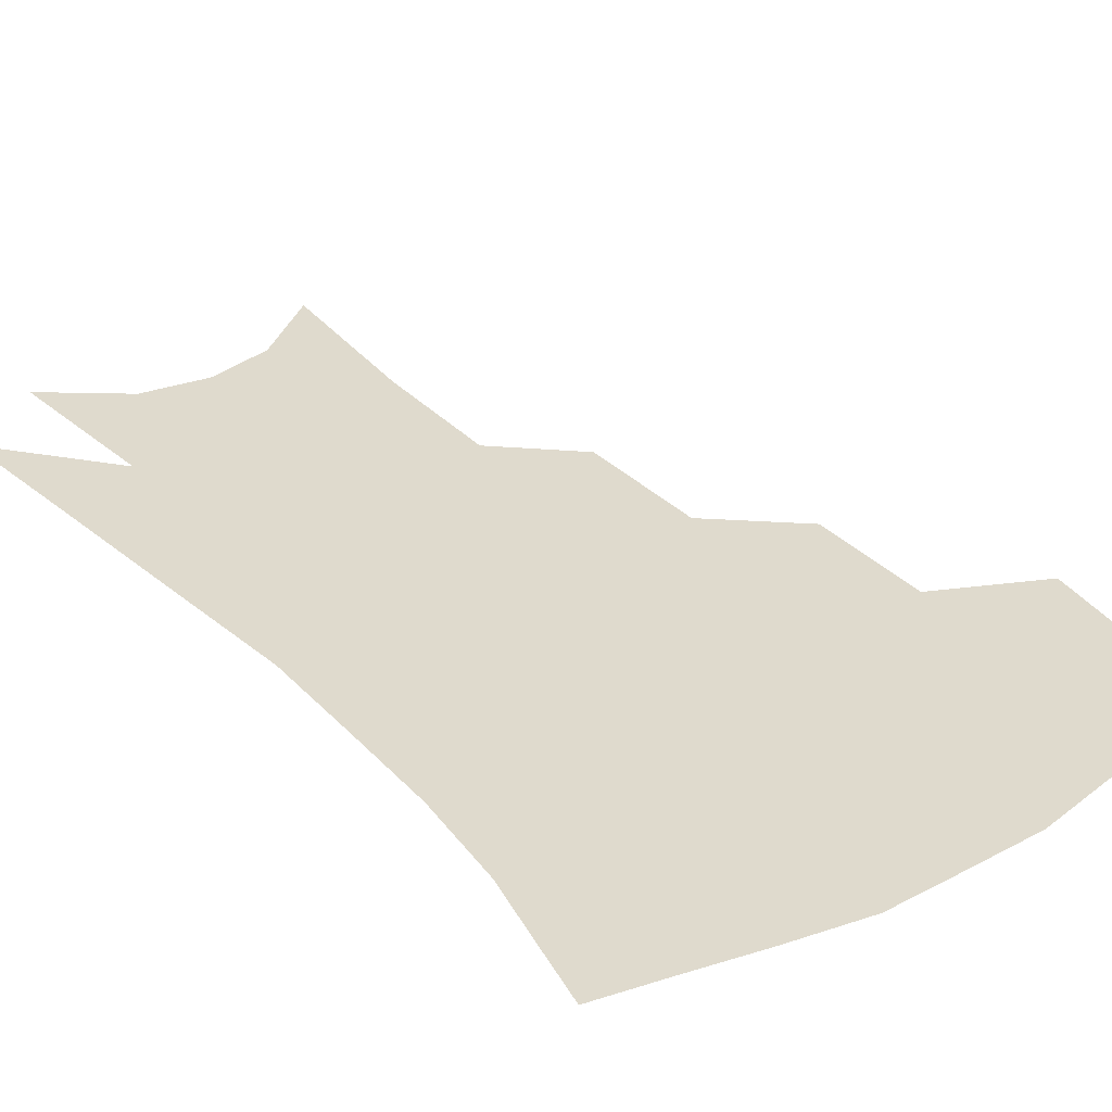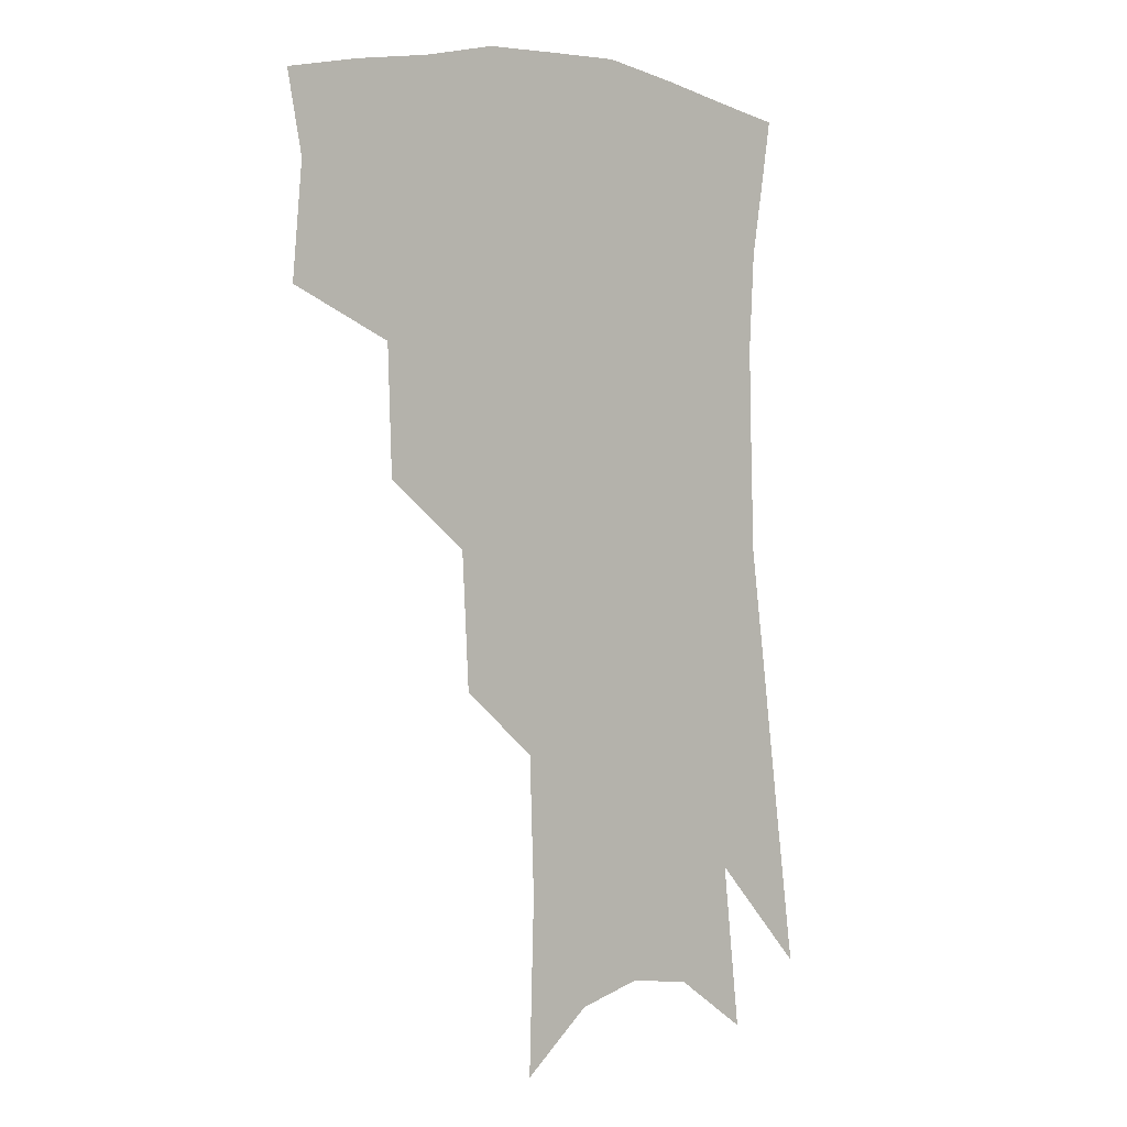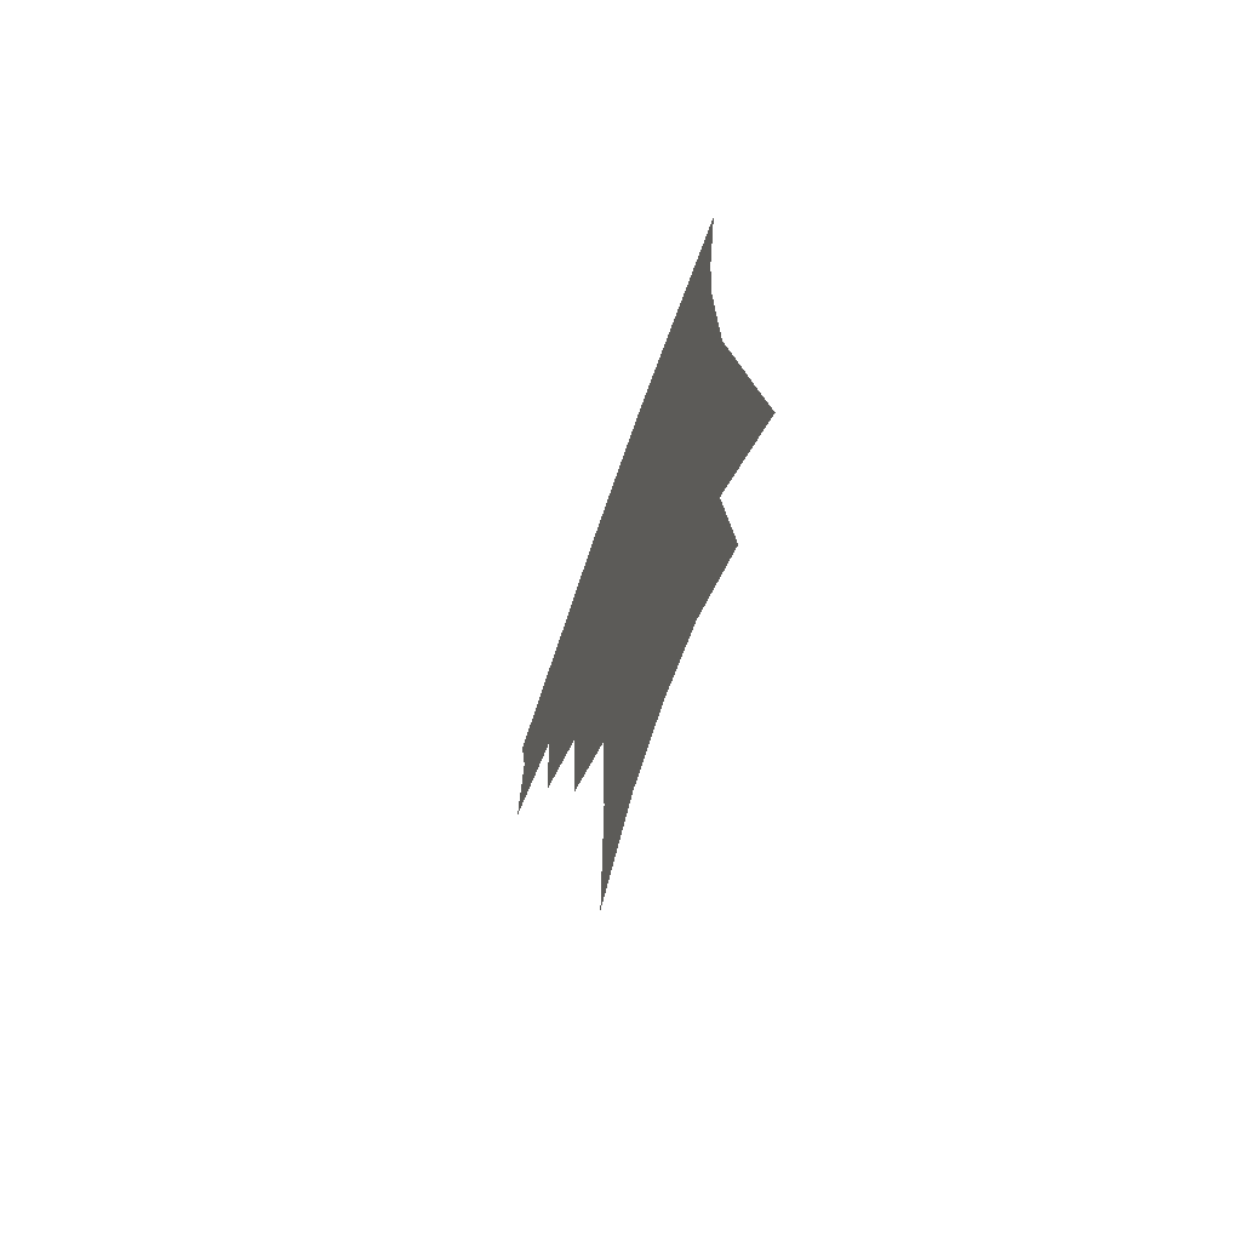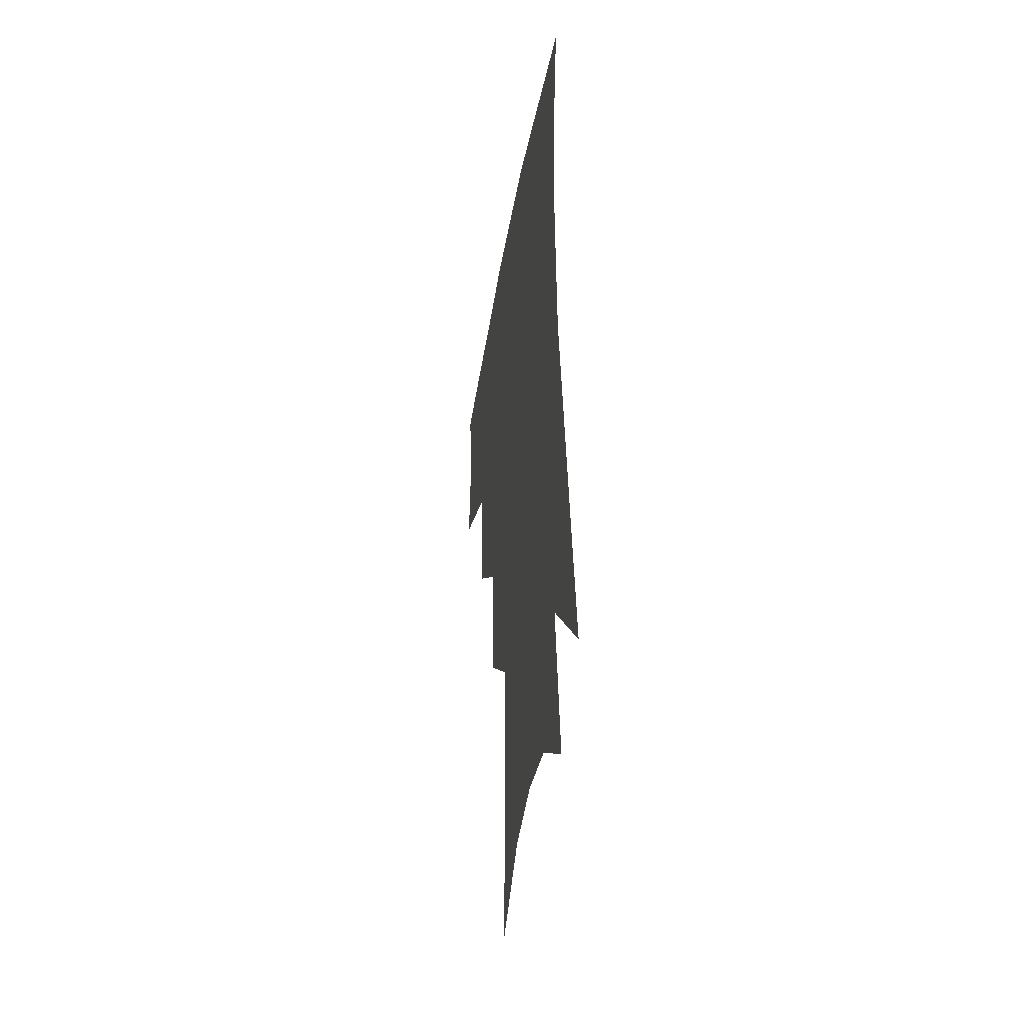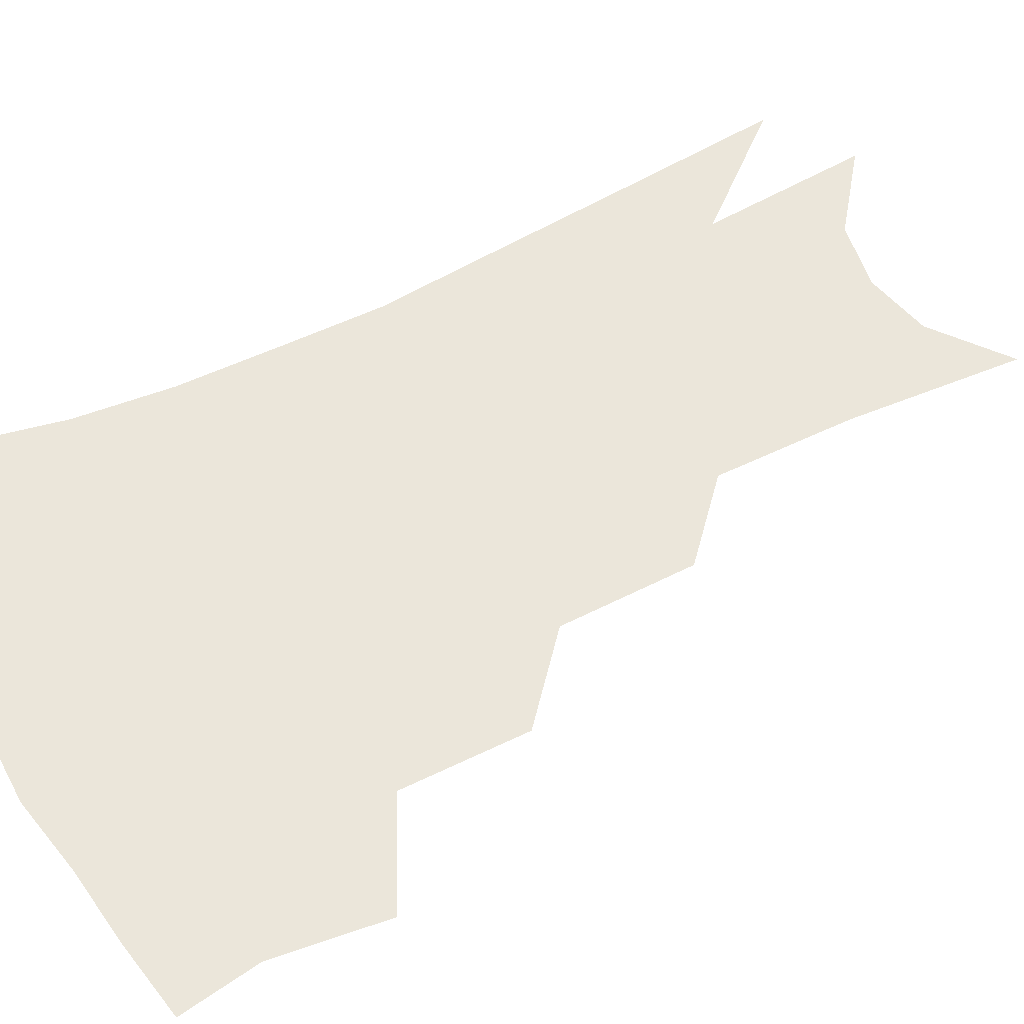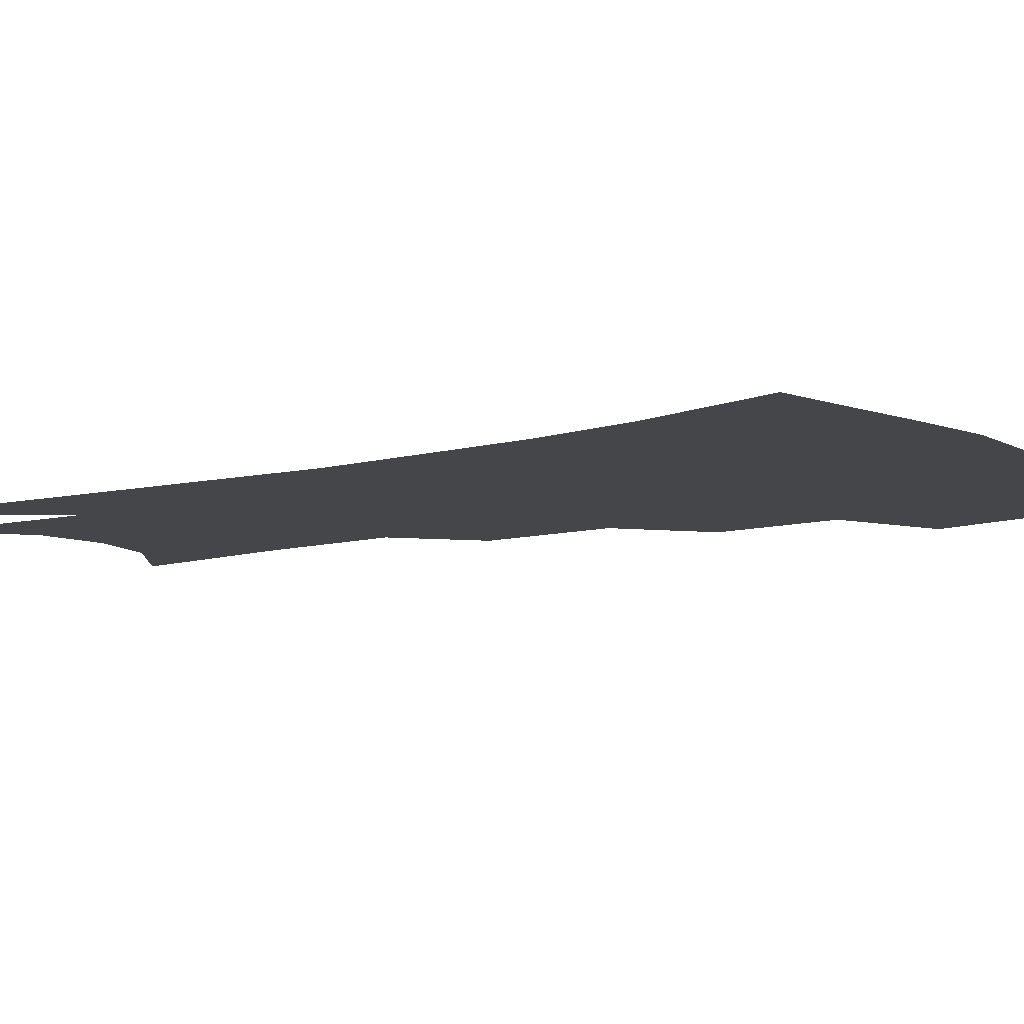
<metadata>
{"format":"obj","ext":"obj","renderer":"f3d","projection":"perspective","resolution":1024,"background":"white","views":[{"elev":32.9,"azim":146.3,"up":"+Z"},{"elev":1.4,"azim":-41.4,"up":"+Y"},{"elev":-70.3,"azim":70.8,"up":"+Y"},{"elev":-42.0,"azim":80.2,"up":"+Y"},{"elev":54.9,"azim":-115.3,"up":"+Z"},{"elev":-9.4,"azim":127.8,"up":"+Z"}]}
</metadata>
<code>
v 473.9 344.2 0
v 477.1 379.9 0
v 472.2 405 0
v 508.8 289.5 0
v 507.4 329.6 0
v 506 360.9 0
v 502 385.3 0
v 496.9 410.3 0
v 537.6 225.4 0
v 535.3 268.2 0
v 532.3 304.7 0
v 531.8 340.3 0
v 529.5 365.5 0
v 526.1 389.4 0
v 521.9 414.4 0
v 561.7 105 0
v 563.4 160.7 0
v 561.9 204.9 0
v 559.3 248.2 0
v 556.6 282.5 0
v 555.5 317.4 0
v 554.1 343.9 0
v 553.2 369.2 0
v 550.7 392.5 0
v 546.5 420.1 0
v 584.4 123.7 0
v 583.6 172.8 0
v 581.1 214.8 0
v 578.7 255.7 0
v 577.3 292.4 0
v 576.8 323.1 0
v 576.4 348.1 0
v 575.9 371 0
v 574.9 393.9 0
v 571.6 421.3 0
v 605.8 129.1 0
v 603.3 180.8 0
v 600.2 223.2 0
v 598.1 261.3 0
v 596.9 295.5 0
v 596.9 323.7 0
v 597.5 348.7 0
v 598.8 372.5 0
v 598.3 394.8 0
v 595.9 422.3 0
v 627.9 126 0
v 623.7 176.9 0
v 619.6 221.9 0
v 617.4 259.5 0
v 616.5 291.9 0
v 616.5 322.5 0
v 617.9 349.3 0
v 620 371.8 0
v 622 393.3 0
v 621.4 418.4 0
v 653.2 107.9 0
v 647.1 161.6 0
v 640.7 212.4 0
v 638.3 249.6 0
v 636.6 284.4 0
v 636 317.3 0
v 637.3 345.7 0
v 640.6 369.4 0
v 643.8 391.4 0
v 645.5 414 0
v 679.1 126.6 0
v 672.1 178.1 0
v 666.2 223.2 0
v 660.4 266.7 0
v 659.3 299.9 0
v 658.5 333.8 0
v 660.3 365.6 0
v 664.2 388.8 0
v 667.6 410.2 0
f 5 6 1
f 1 6 2
f 6 7 2
f 2 7 3
f 7 8 3
f 10 11 4
f 4 11 5
f 11 12 5
f 5 12 6
f 12 13 6
f 6 13 7
f 13 14 7
f 7 14 8
f 14 15 8
f 18 19 9
f 9 19 10
f 19 20 10
f 10 20 11
f 20 21 11
f 11 21 12
f 21 22 12
f 12 22 13
f 22 23 13
f 13 23 14
f 23 24 14
f 14 24 15
f 24 25 15
f 16 26 17
f 26 27 17
f 17 27 18
f 27 28 18
f 18 28 19
f 28 29 19
f 19 29 20
f 29 30 20
f 20 30 21
f 30 31 21
f 21 31 22
f 31 32 22
f 22 32 23
f 32 33 23
f 23 33 24
f 33 34 24
f 24 34 25
f 34 35 25
f 26 36 27
f 36 37 27
f 27 37 28
f 37 38 28
f 28 38 29
f 38 39 29
f 29 39 30
f 39 40 30
f 30 40 31
f 40 41 31
f 31 41 32
f 41 42 32
f 32 42 33
f 42 43 33
f 33 43 34
f 43 44 34
f 34 44 35
f 44 45 35
f 36 46 37
f 46 47 37
f 37 47 38
f 47 48 38
f 38 48 39
f 48 49 39
f 39 49 40
f 49 50 40
f 40 50 41
f 50 51 41
f 41 51 42
f 51 52 42
f 42 52 43
f 52 53 43
f 43 53 44
f 53 54 44
f 44 54 45
f 54 55 45
f 46 56 47
f 56 57 47
f 47 57 48
f 57 58 48
f 48 58 49
f 58 59 49
f 49 59 50
f 59 60 50
f 50 60 51
f 60 61 51
f 51 61 52
f 61 62 52
f 52 62 53
f 62 63 53
f 53 63 54
f 63 64 54
f 54 64 55
f 64 65 55
f 57 66 58
f 66 67 58
f 58 67 59
f 67 68 59
f 59 68 60
f 68 69 60
f 60 69 61
f 69 70 61
f 61 70 62
f 70 71 62
f 62 71 63
f 71 72 63
f 63 72 64
f 72 73 64
f 64 73 65
f 73 74 65

</code>
